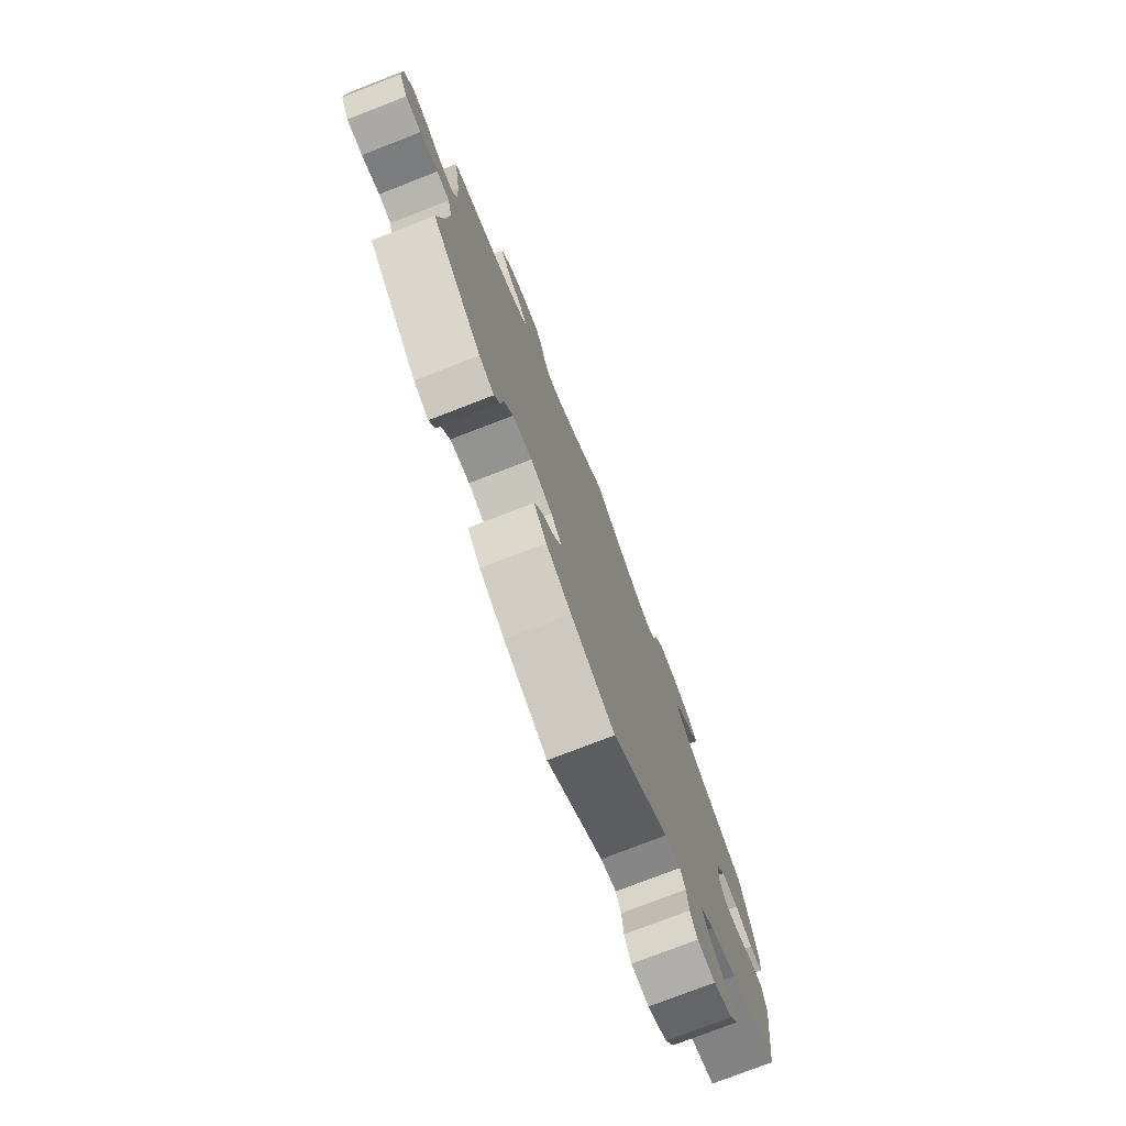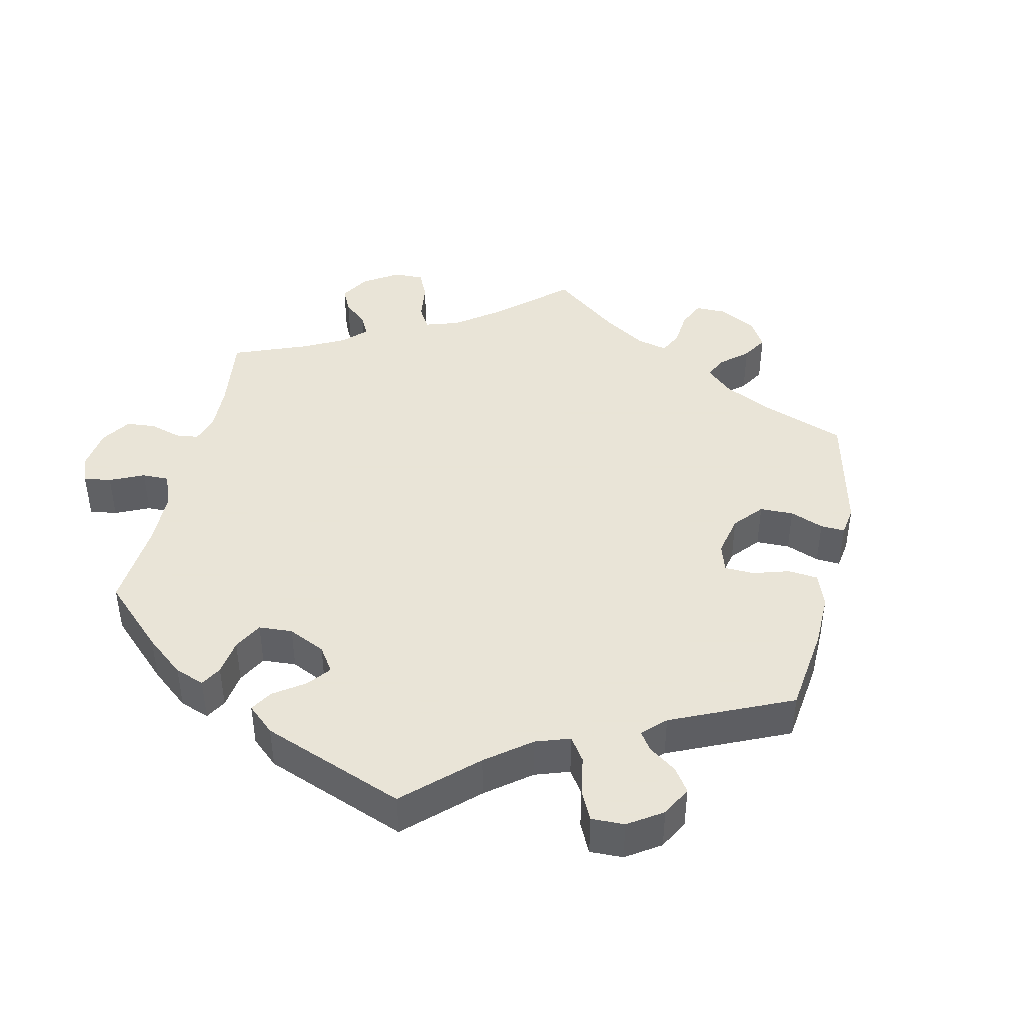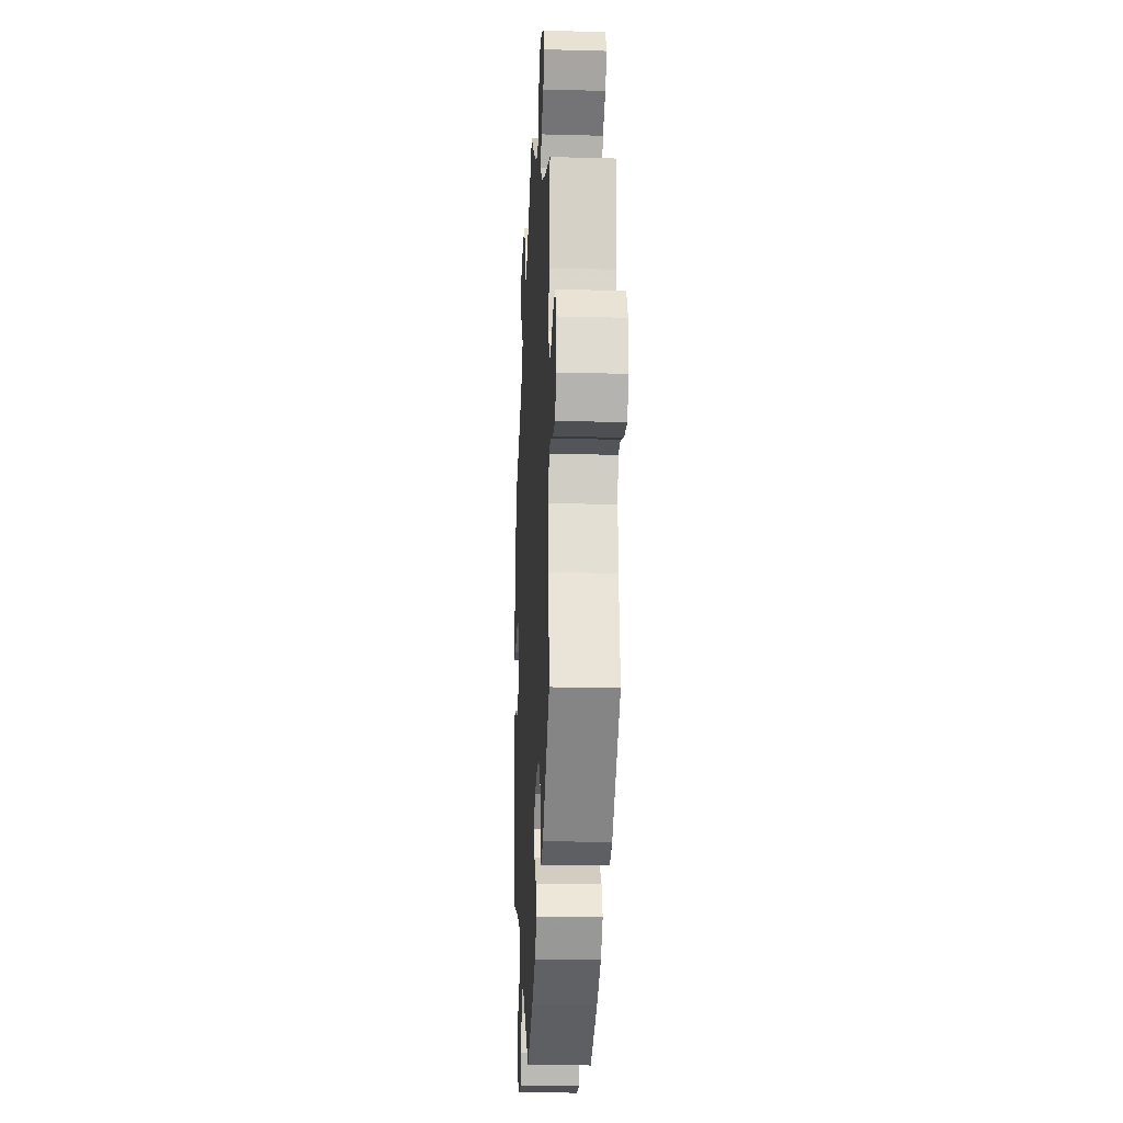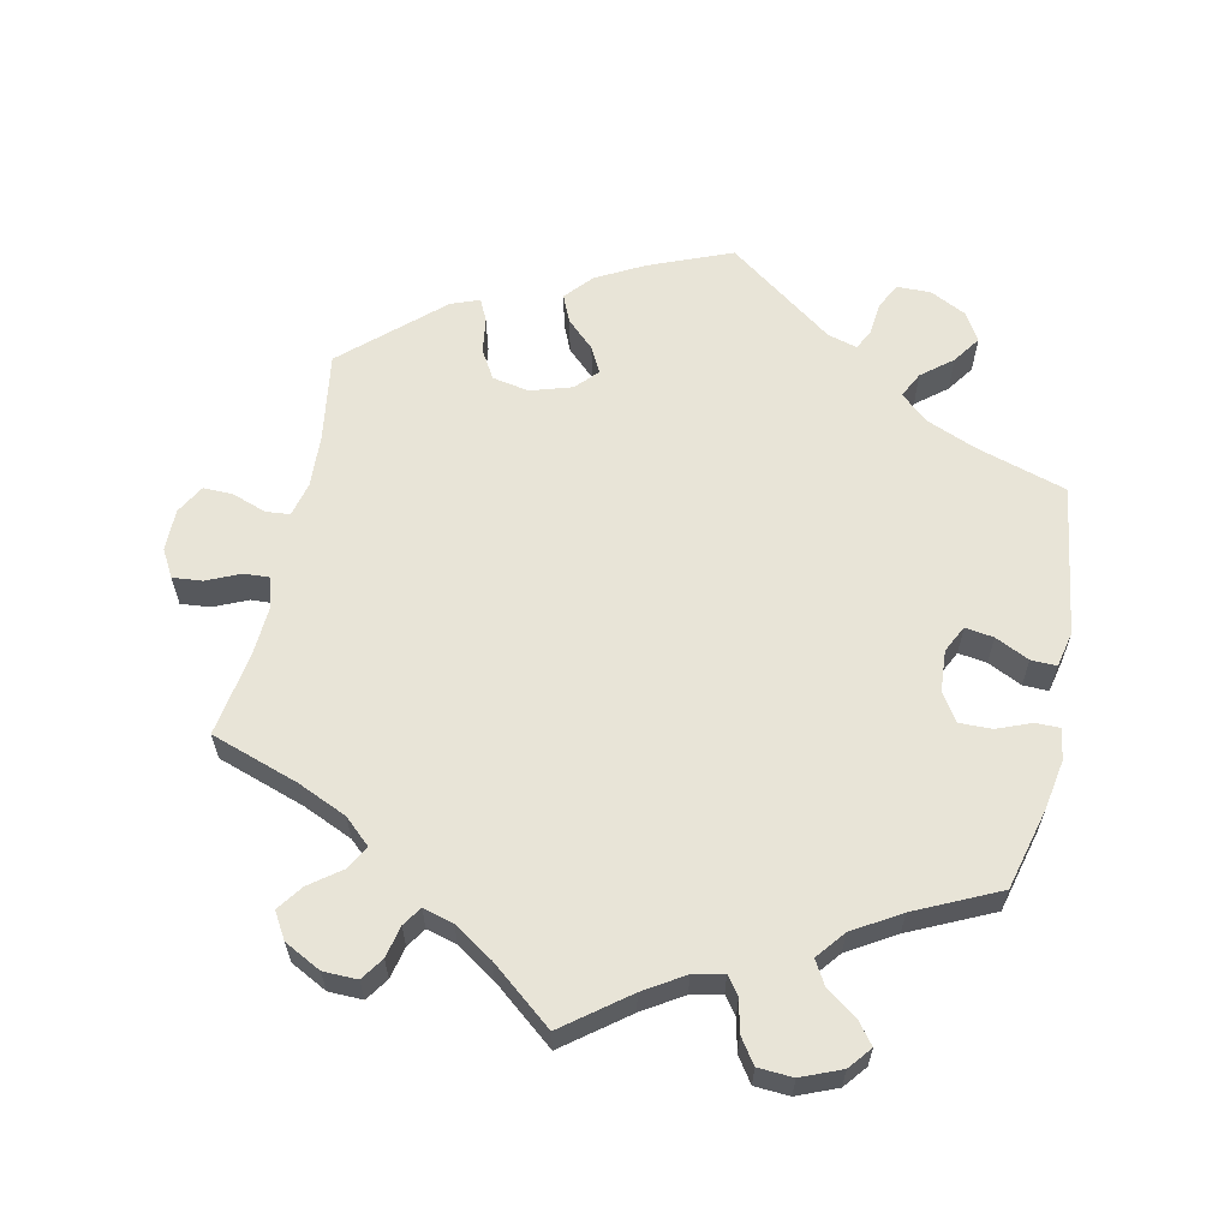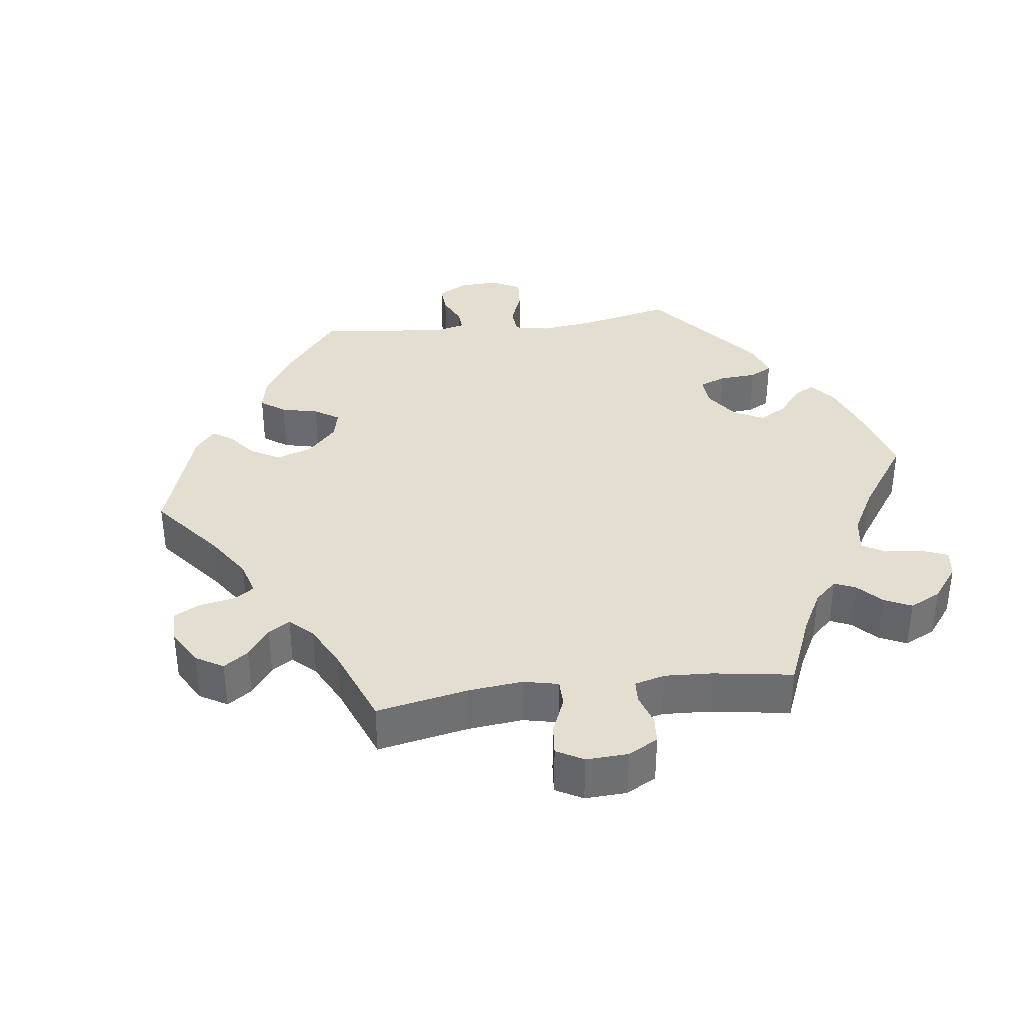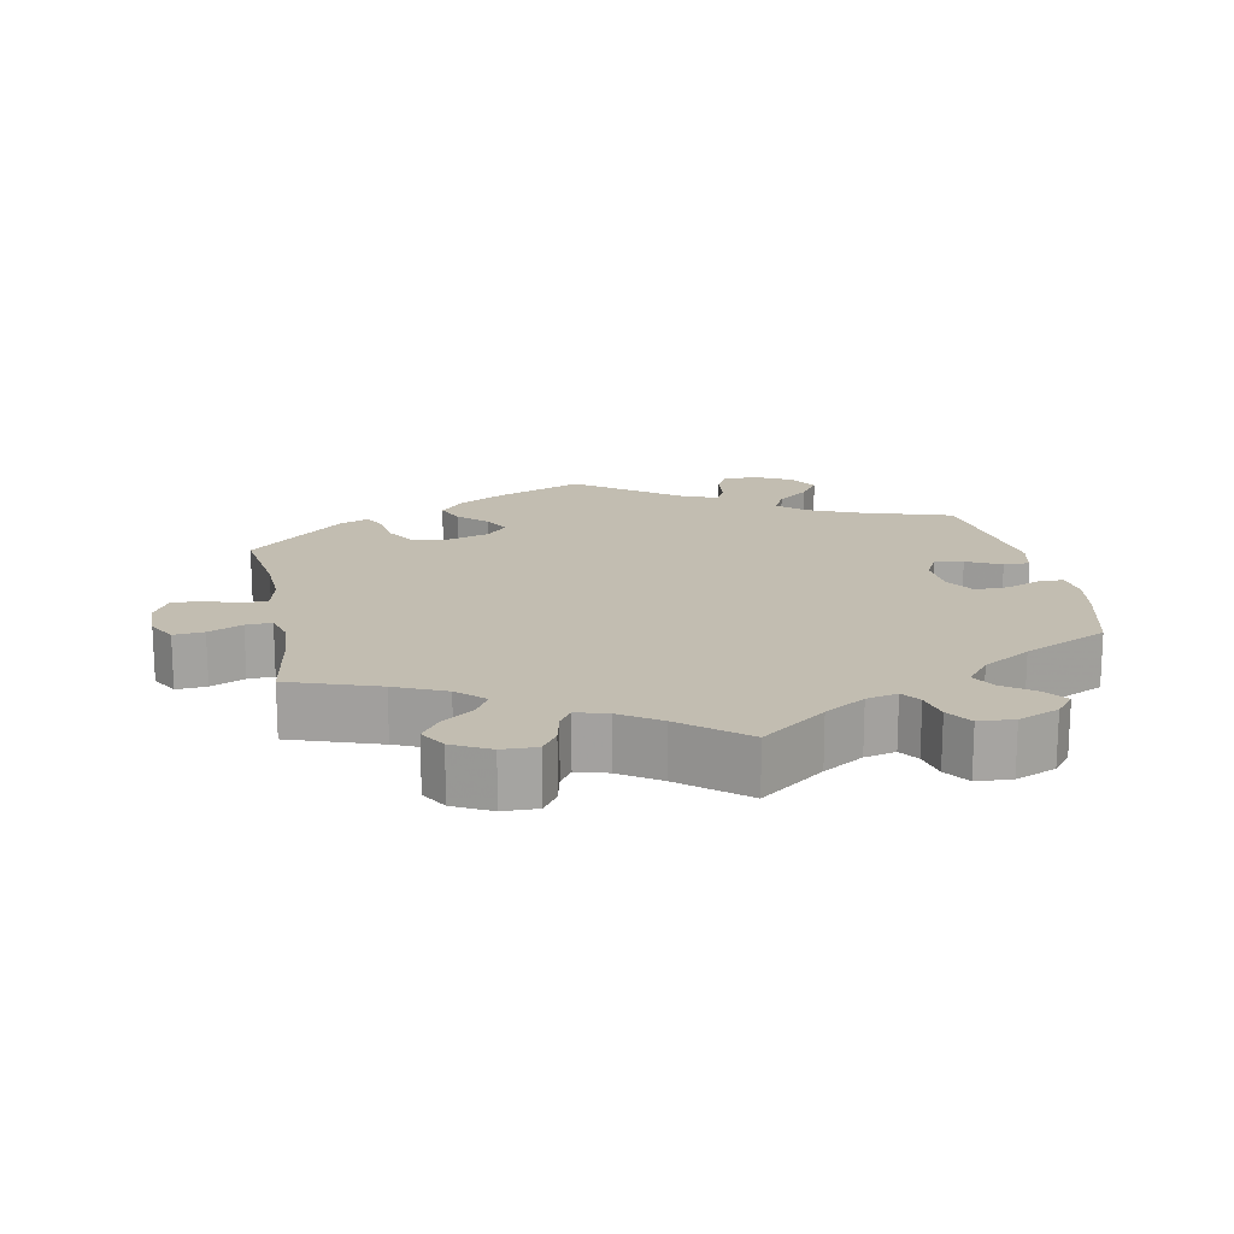
<metadata>
{"format":"obj","ext":"obj","renderer":"f3d","projection":"perspective","resolution":1024,"background":"white","views":[{"elev":-76.5,"azim":-68.8,"up":"+Z"},{"elev":42.8,"azim":132.2,"up":"+Y"},{"elev":-19.3,"azim":-92.9,"up":"+Z"},{"elev":61.3,"azim":12.0,"up":"+Y"},{"elev":35.9,"azim":-37.5,"up":"+Y"},{"elev":16.9,"azim":-10.9,"up":"+Y"}]}
</metadata>
<code>
v -0.377 0.07 0.331
v -0.307 0.07 0.362
v -0.27 0.07 0.396
v -0.289 0.07 0.429
v -0.333 0.07 0.462
v -0.359 0.07 0.498
v -0.337 0.07 0.535
v -0.285 0.07 0.562
v -0.237 0.07 0.563
v -0.215 0.07 0.531
v -0.205 0.07 0.486
v -0.187 0.07 0.459
v -0.144 0.07 0.471
v -0.089 0.07 0.507
v -0.001 0.07 0.578
v 0.088 0.07 0.51
v 0.144 0.07 0.475
v 0.187 0.07 0.465
v 0.206 0.07 0.491
v 0.216 0.07 0.536
v 0.24 0.07 0.571
v 0.289 0.07 0.574
v 0.345 0.07 0.551
v 0.371 0.07 0.519
v 0.347 0.07 0.488
v 0.304 0.07 0.457
v 0.285 0.07 0.424
v 0.317 0.07 0.384
v 0.383 0.07 0.344
v 0.5 0.07 0.289
v 0.53 0.07 0.173
v 0.542 0.07 0.104
v 0.535 0.07 0.06
v 0.501 0.07 0.06
v 0.453 0.07 0.079
v 0.407 0.07 0.08
v 0.381 0.07 0.04
v 0.377 0.07 -0.018
v 0.396 0.07 -0.056
v 0.436 0.07 -0.05
v 0.484 0.07 -0.027
v 0.52 0.07 -0.026
v 0.531 0.07 -0.076
v 0.5 0.07 -0.289
v 0.374 0.07 -0.328
v 0.302 0.07 -0.358
v 0.264 0.07 -0.392
v 0.282 0.07 -0.428
v 0.325 0.07 -0.463
v 0.352 0.07 -0.502
v 0.328 0.07 -0.542
v 0.277 0.07 -0.568
v 0.229 0.07 -0.567
v 0.211 0.07 -0.531
v 0.206 0.07 -0.484
v 0.192 0.07 -0.456
v 0.15 0.07 -0.468
v 0 0.07 -0.578
v -0.116 0.07 -0.531
v -0.183 0.07 -0.495
v -0.217 0.07 -0.456
v -0.2 0.07 -0.417
v -0.161 0.07 -0.38
v -0.142 0.07 -0.343
v -0.171 0.07 -0.312
v -0.229 0.07 -0.294
v -0.281 0.07 -0.304
v -0.305 0.07 -0.345
v -0.312 0.07 -0.395
v -0.327 0.07 -0.426
v -0.367 0.07 -0.411
v -0.501 0.07 -0.289
v -0.482 0.07 -0.164
v -0.478 0.07 -0.089
v -0.49 0.07 -0.04
v -0.524 0.07 -0.037
v -0.572 0.07 -0.054
v -0.614 0.07 -0.055
v -0.637 0.07 -0.014
v -0.637 0.07 0.045
v -0.615 0.07 0.084
v -0.573 0.07 0.08
v -0.526 0.07 0.059
v -0.49 0.07 0.057
v -0.478 0.07 0.1
v -0.482 0.07 0.17
v -0.501 0.07 0.289
v -0.377 0 0.331
v -0.307 0 0.362
v -0.27 0 0.396
v -0.289 0 0.429
v -0.333 0 0.462
v -0.359 0 0.498
v -0.337 0 0.535
v -0.285 0 0.562
v -0.237 0 0.563
v -0.215 0 0.531
v -0.205 0 0.486
v -0.187 0 0.459
v -0.144 0 0.471
v -0.089 0 0.507
v -0.001 0 0.578
v 0.088 0 0.51
v 0.144 0 0.475
v 0.187 0 0.465
v 0.206 0 0.491
v 0.216 0 0.536
v 0.24 0 0.571
v 0.289 0 0.574
v 0.345 0 0.551
v 0.371 0 0.519
v 0.347 0 0.488
v 0.304 0 0.457
v 0.285 0 0.424
v 0.317 0 0.384
v 0.383 0 0.344
v 0.5 0 0.289
v 0.53 0 0.173
v 0.542 0 0.104
v 0.535 0 0.06
v 0.501 0 0.06
v 0.453 0 0.079
v 0.407 0 0.08
v 0.381 0 0.04
v 0.377 0 -0.018
v 0.396 0 -0.056
v 0.436 0 -0.05
v 0.484 0 -0.027
v 0.52 0 -0.026
v 0.531 0 -0.076
v 0.5 0 -0.289
v 0.374 0 -0.328
v 0.302 0 -0.358
v 0.264 0 -0.392
v 0.282 0 -0.428
v 0.325 0 -0.463
v 0.352 0 -0.502
v 0.328 0 -0.542
v 0.277 0 -0.568
v 0.229 0 -0.567
v 0.211 0 -0.531
v 0.206 0 -0.484
v 0.192 0 -0.456
v 0.15 0 -0.468
v 0 0 -0.578
v -0.116 0 -0.531
v -0.183 0 -0.495
v -0.217 0 -0.456
v -0.2 0 -0.417
v -0.161 0 -0.38
v -0.142 0 -0.343
v -0.171 0 -0.312
v -0.229 0 -0.294
v -0.281 0 -0.304
v -0.305 0 -0.345
v -0.312 0 -0.395
v -0.327 0 -0.426
v -0.367 0 -0.411
v -0.501 0 -0.289
v -0.482 0 -0.164
v -0.478 0 -0.089
v -0.49 0 -0.04
v -0.524 0 -0.037
v -0.572 0 -0.054
v -0.614 0 -0.055
v -0.637 0 -0.014
v -0.637 0 0.045
v -0.615 0 0.084
v -0.573 0 0.08
v -0.526 0 0.059
v -0.49 0 0.057
v -0.478 0 0.1
v -0.482 0 0.17
v -0.501 0 0.289
f 86 87 1
f 85 86 1 2
f 84 85 2 3
f 80 81 82 83
f 80 83 84
f 79 80 84
f 76 77 78 79
f 75 76 79 84
f 74 75 84 3
f 70 71 72 73
f 68 69 70 73
f 67 68 73 74
f 66 67 74 3
f 60 61 62 63
f 60 63 64
f 57 58 59 60
f 56 57 60 64
f 52 53 54 55
f 52 55 56
f 51 52 56
f 48 49 50 51
f 47 48 51 56
f 46 47 56 64
f 42 43 44 45
f 40 41 42 45
f 39 40 45 46
f 38 39 46 64
f 32 33 34 35
f 32 35 36
f 29 30 31 32
f 28 29 32 36
f 27 28 36 37
f 23 24 25 26
f 23 26 27
f 22 23 27
f 19 20 21 22
f 18 19 22 27
f 17 18 27 37
f 14 15 16
f 13 14 16 17
f 12 13 17 37
f 8 9 10 11
f 8 11 12
f 7 8 12
f 4 5 6 7
f 3 4 7 12
f 65 66 3 12
f 38 64 65
f 12 37 38 65
f 88 174 173
f 89 88 173 172
f 90 89 172 171
f 170 169 168 167
f 171 170 167
f 171 167 166
f 166 165 164 163
f 171 166 163 162
f 90 171 162 161
f 160 159 158 157
f 160 157 156 155
f 161 160 155 154
f 90 161 154 153
f 150 149 148 147
f 151 150 147
f 147 146 145 144
f 151 147 144 143
f 142 141 140 139
f 143 142 139
f 143 139 138
f 138 137 136 135
f 143 138 135 134
f 151 143 134 133
f 132 131 130 129
f 132 129 128 127
f 133 132 127 126
f 151 133 126 125
f 122 121 120 119
f 123 122 119
f 119 118 117 116
f 123 119 116 115
f 124 123 115 114
f 113 112 111 110
f 114 113 110
f 114 110 109
f 109 108 107 106
f 114 109 106 105
f 124 114 105 104
f 103 102 101
f 104 103 101 100
f 124 104 100 99
f 98 97 96 95
f 99 98 95
f 99 95 94
f 94 93 92 91
f 99 94 91 90
f 99 90 153 152
f 152 151 125
f 152 125 124 99
f 1 88 89 2
f 2 89 90 3
f 3 90 91 4
f 4 91 92 5
f 5 92 93 6
f 6 93 94 7
f 7 94 95 8
f 8 95 96 9
f 9 96 97 10
f 10 97 98 11
f 11 98 99 12
f 12 99 100 13
f 13 100 101 14
f 14 101 102 15
f 15 102 103 16
f 16 103 104 17
f 17 104 105 18
f 18 105 106 19
f 19 106 107 20
f 20 107 108 21
f 21 108 109 22
f 22 109 110 23
f 23 110 111 24
f 24 111 112 25
f 25 112 113 26
f 26 113 114 27
f 27 114 115 28
f 28 115 116 29
f 29 116 117 30
f 30 117 118 31
f 31 118 119 32
f 32 119 120 33
f 33 120 121 34
f 34 121 122 35
f 35 122 123 36
f 36 123 124 37
f 37 124 125 38
f 38 125 126 39
f 39 126 127 40
f 40 127 128 41
f 41 128 129 42
f 42 129 130 43
f 43 130 131 44
f 44 131 132 45
f 45 132 133 46
f 46 133 134 47
f 47 134 135 48
f 48 135 136 49
f 49 136 137 50
f 50 137 138 51
f 51 138 139 52
f 52 139 140 53
f 53 140 141 54
f 54 141 142 55
f 55 142 143 56
f 56 143 144 57
f 57 144 145 58
f 58 145 146 59
f 59 146 147 60
f 60 147 148 61
f 61 148 149 62
f 62 149 150 63
f 63 150 151 64
f 64 151 152 65
f 65 152 153 66
f 66 153 154 67
f 67 154 155 68
f 68 155 156 69
f 69 156 157 70
f 70 157 158 71
f 71 158 159 72
f 72 159 160 73
f 73 160 161 74
f 74 161 162 75
f 75 162 163 76
f 76 163 164 77
f 77 164 165 78
f 78 165 166 79
f 79 166 167 80
f 80 167 168 81
f 81 168 169 82
f 82 169 170 83
f 83 170 171 84
f 84 171 172 85
f 85 172 173 86
f 86 173 174 87
f 87 174 88 1

</code>
